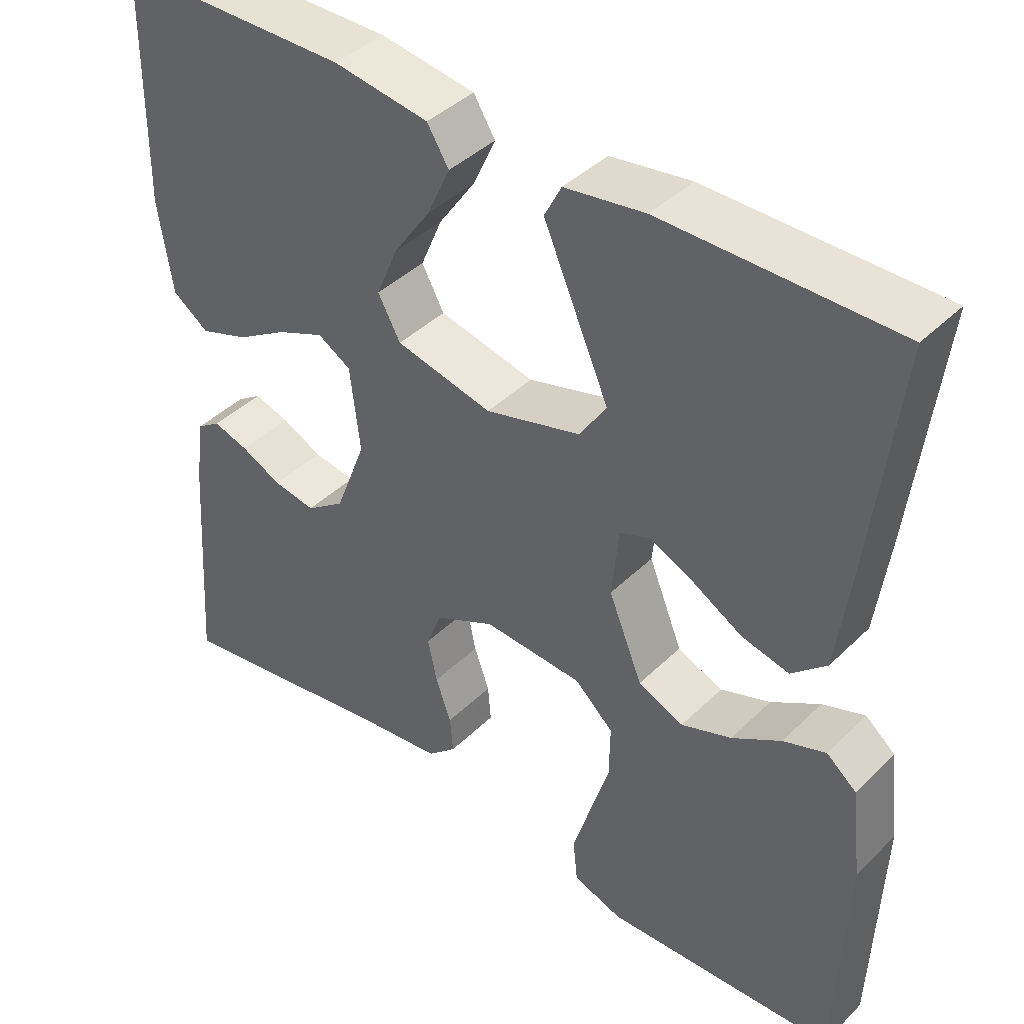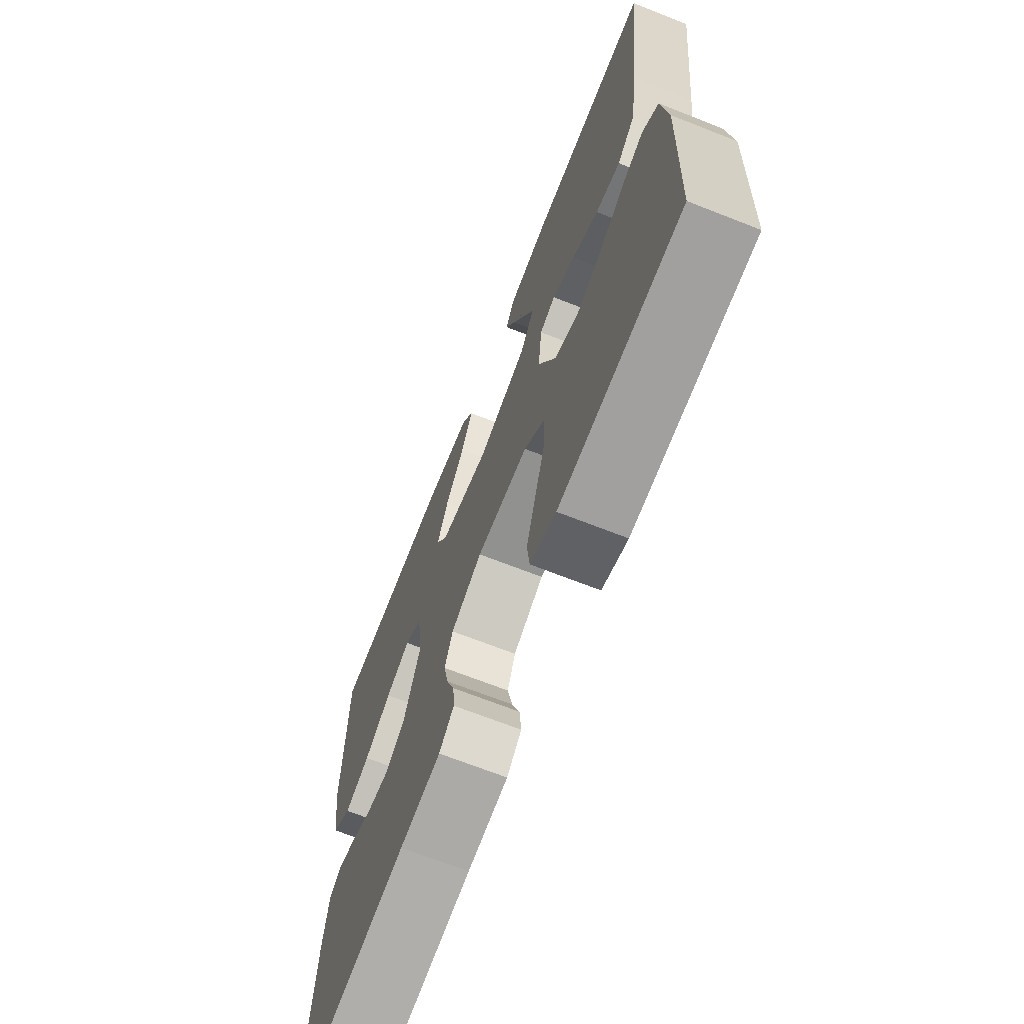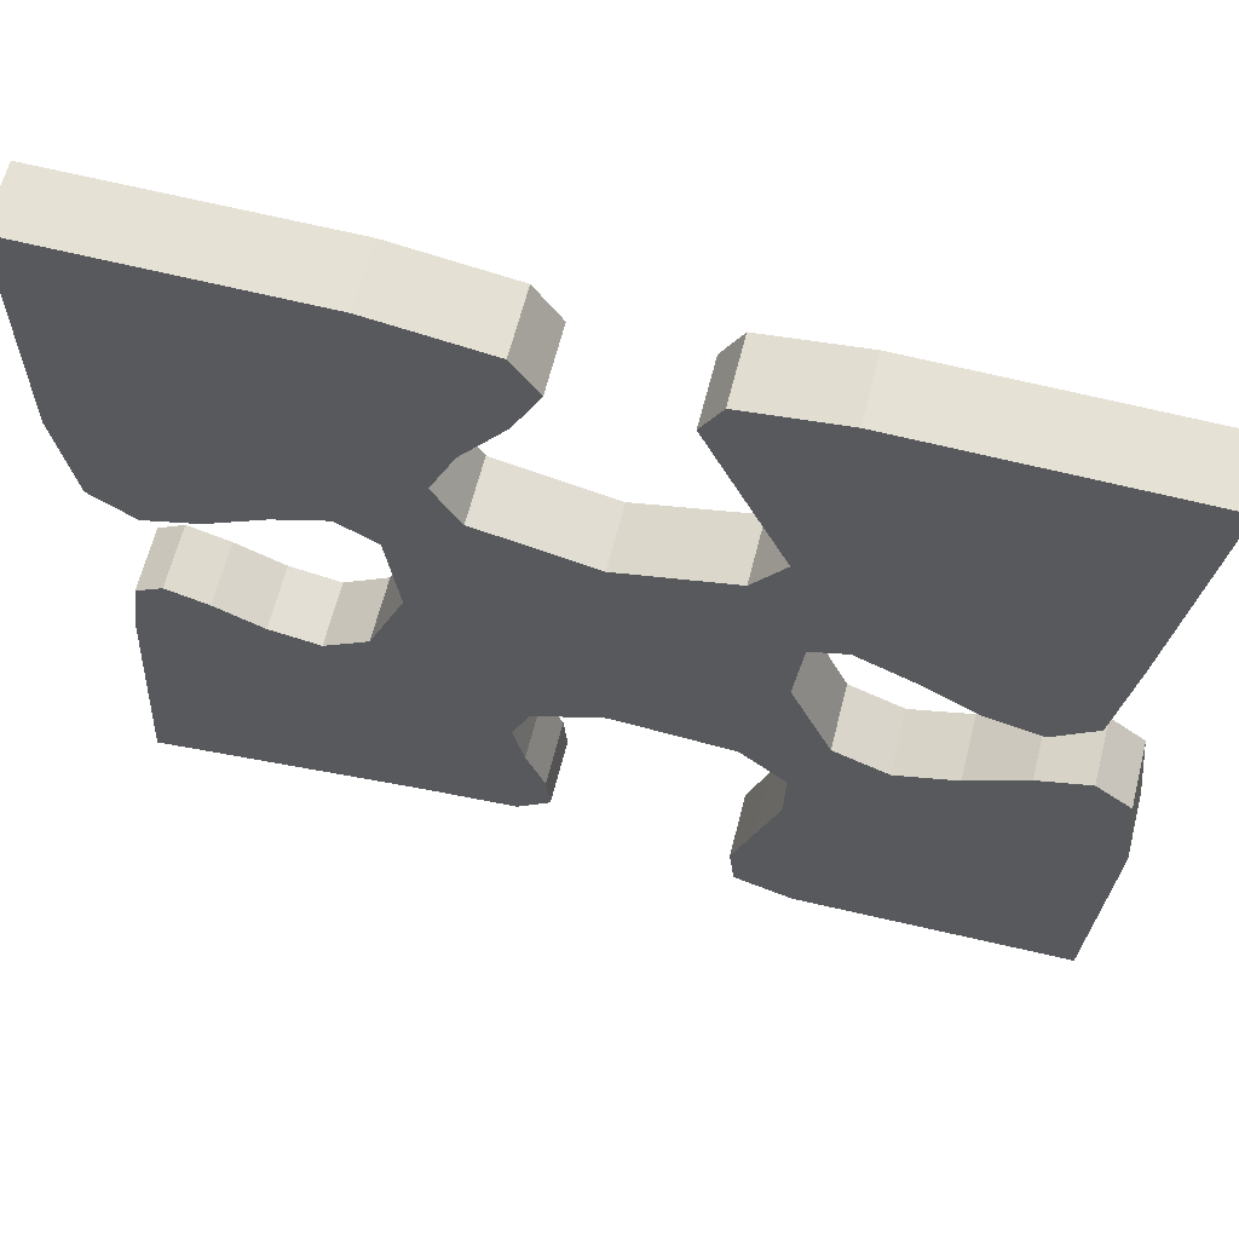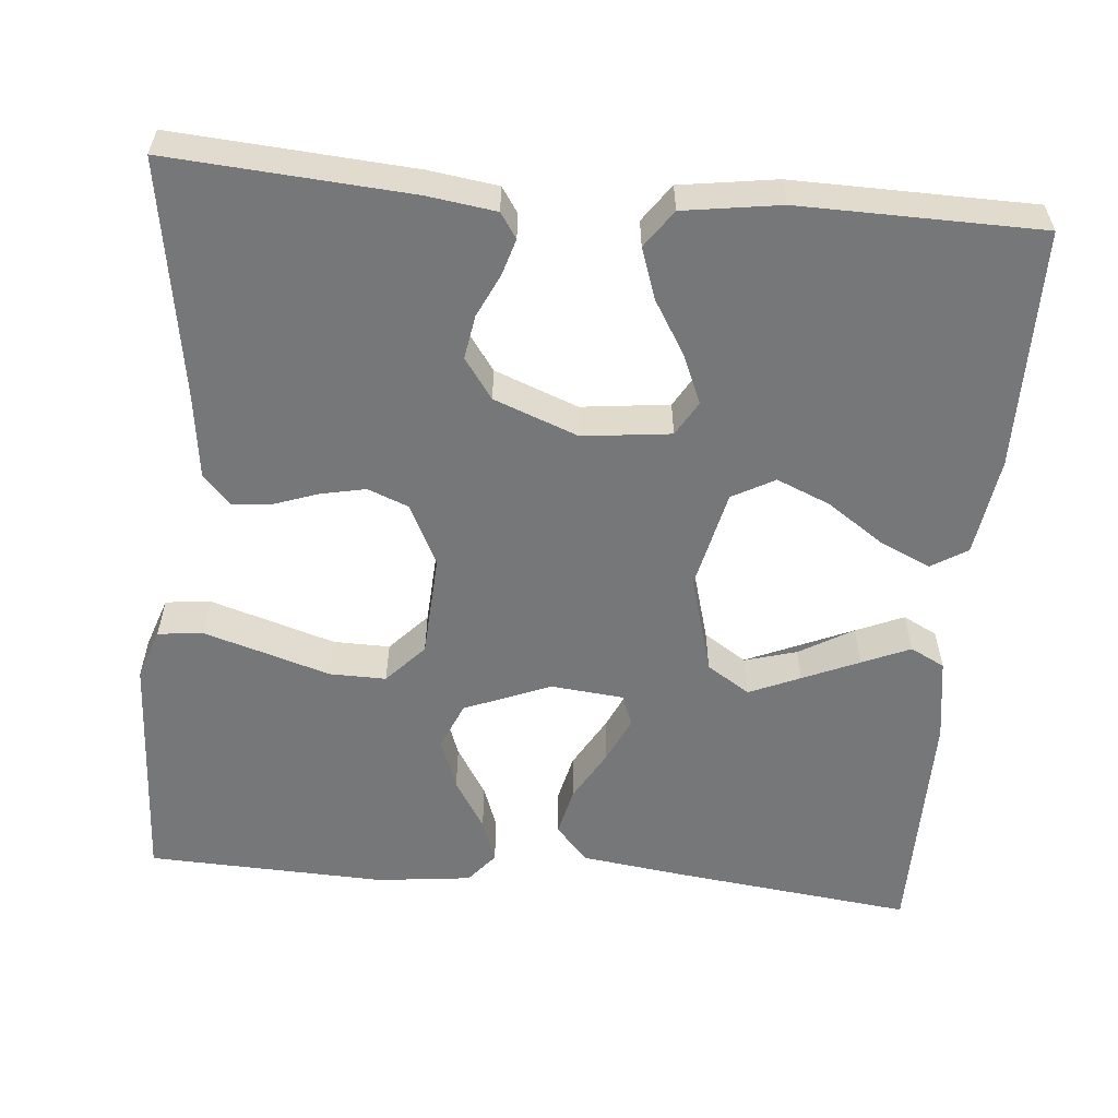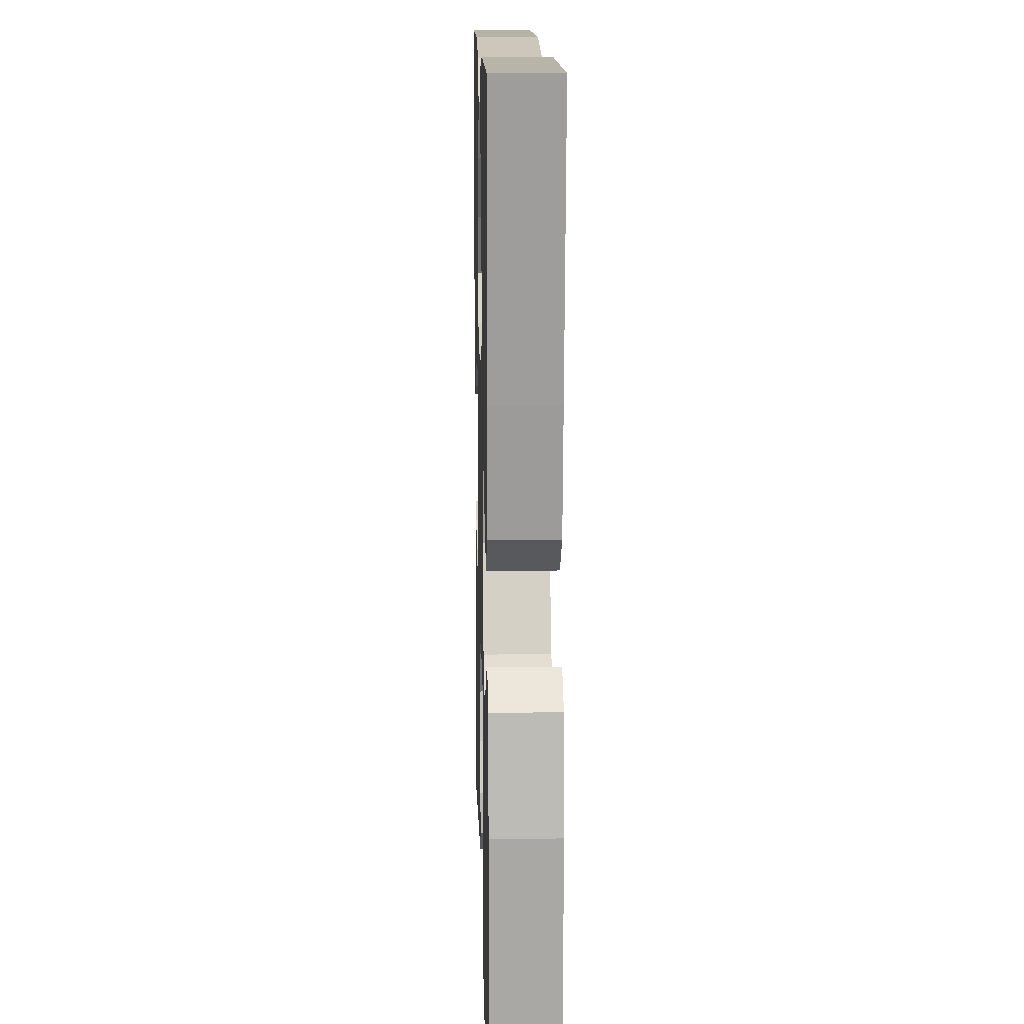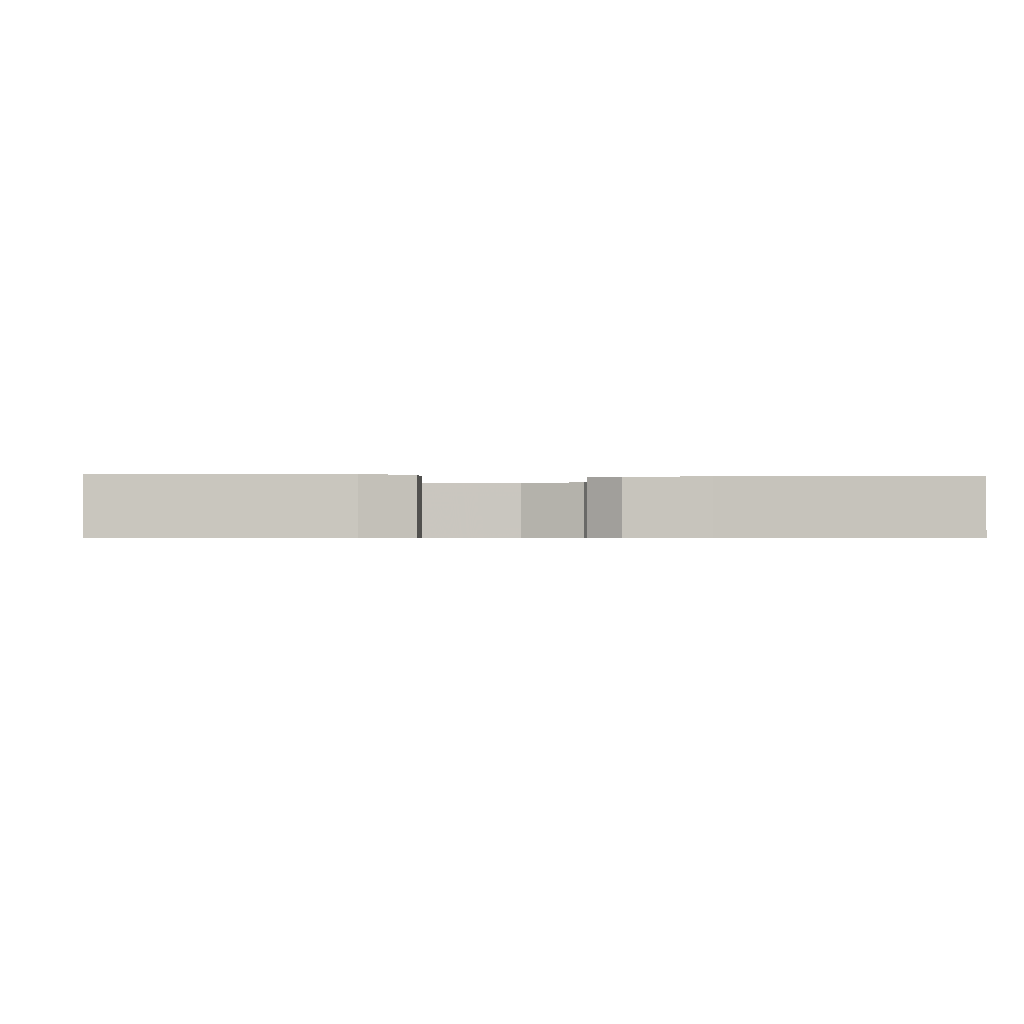
<metadata>
{"format":"obj","ext":"obj","renderer":"f3d","projection":"perspective","resolution":1024,"background":"white","views":[{"elev":41.5,"azim":40.6,"up":"+Z"},{"elev":-69.0,"azim":68.5,"up":"+Z"},{"elev":64.4,"azim":14.3,"up":"+Z"},{"elev":-57.0,"azim":-95.2,"up":"+Y"},{"elev":13.0,"azim":88.5,"up":"+Z"},{"elev":-0.7,"azim":176.8,"up":"+Y"}]}
</metadata>
<code>
v 0.5 0.07 -0.5
v 0.2 0.07 -0.515
v 0.136 0.07 -0.493
v 0.13 0.07 -0.436
v 0.153 0.07 -0.36
v 0.178 0.07 -0.279
v 0.179 0.07 -0.208
v 0.129 0.07 -0.162
v 0 0.07 -0.155
v -0.077 0.07 -0.193
v -0.097 0.07 -0.244
v -0.085 0.07 -0.301
v -0.065 0.07 -0.357
v -0.061 0.07 -0.405
v -0.098 0.07 -0.439
v -0.2 0.07 -0.452
v -0.5 0.07 -0.5
v -0.479 0.07 -0.2
v -0.467 0.07 -0.114
v -0.436 0.07 -0.093
v -0.39 0.07 -0.107
v -0.337 0.07 -0.132
v -0.282 0.07 -0.141
v -0.232 0.07 -0.105
v -0.192 0.07 0
v -0.205 0.07 0.11
v -0.248 0.07 0.135
v -0.309 0.07 0.109
v -0.376 0.07 0.068
v -0.439 0.07 0.046
v -0.486 0.07 0.079
v -0.504 0.07 0.2
v -0.5 0.07 0.5
v -0.2 0.07 0.503
v -0.077 0.07 0.485
v -0.049 0.07 0.44
v -0.078 0.07 0.376
v -0.126 0.07 0.306
v -0.154 0.07 0.239
v -0.125 0.07 0.186
v 0 0.07 0.158
v 0.124 0.07 0.193
v 0.159 0.07 0.247
v 0.14 0.07 0.313
v 0.1 0.07 0.381
v 0.074 0.07 0.441
v 0.096 0.07 0.484
v 0.2 0.07 0.5
v 0.5 0.07 0.5
v 0.465 0.07 0.2
v 0.448 0.07 0.07
v 0.403 0.07 0.029
v 0.342 0.07 0.043
v 0.277 0.07 0.08
v 0.22 0.07 0.106
v 0.181 0.07 0.091
v 0.172 0.07 0
v 0.216 0.07 -0.108
v 0.275 0.07 -0.133
v 0.34 0.07 -0.109
v 0.403 0.07 -0.07
v 0.458 0.07 -0.05
v 0.497 0.07 -0.082
v 0.511 0.07 -0.2
v 0.5 0 -0.5
v 0.2 0 -0.515
v 0.136 0 -0.493
v 0.13 0 -0.436
v 0.153 0 -0.36
v 0.178 0 -0.279
v 0.179 0 -0.208
v 0.129 0 -0.162
v 0 0 -0.155
v -0.077 0 -0.193
v -0.097 0 -0.244
v -0.085 0 -0.301
v -0.065 0 -0.357
v -0.061 0 -0.405
v -0.098 0 -0.439
v -0.2 0 -0.452
v -0.5 0 -0.5
v -0.479 0 -0.2
v -0.467 0 -0.114
v -0.436 0 -0.093
v -0.39 0 -0.107
v -0.337 0 -0.132
v -0.282 0 -0.141
v -0.232 0 -0.105
v -0.192 0 0
v -0.205 0 0.11
v -0.248 0 0.135
v -0.309 0 0.109
v -0.376 0 0.068
v -0.439 0 0.046
v -0.486 0 0.079
v -0.504 0 0.2
v -0.5 0 0.5
v -0.2 0 0.503
v -0.077 0 0.485
v -0.049 0 0.44
v -0.078 0 0.376
v -0.126 0 0.306
v -0.154 0 0.239
v -0.125 0 0.186
v 0 0 0.158
v 0.124 0 0.193
v 0.159 0 0.247
v 0.14 0 0.313
v 0.1 0 0.381
v 0.074 0 0.441
v 0.096 0 0.484
v 0.2 0 0.5
v 0.5 0 0.5
v 0.465 0 0.2
v 0.448 0 0.07
v 0.403 0 0.029
v 0.342 0 0.043
v 0.277 0 0.08
v 0.22 0 0.106
v 0.181 0 0.091
v 0.172 0 0
v 0.216 0 -0.108
v 0.275 0 -0.133
v 0.34 0 -0.109
v 0.403 0 -0.07
v 0.458 0 -0.05
v 0.497 0 -0.082
v 0.511 0 -0.2
f 4 5 6
f 3 4 6
f 2 3 6
f 1 2 6
f 64 1 6
f 63 64 6
f 62 63 6
f 61 62 6
f 60 61 6
f 59 60 6 7
f 58 59 7 8
f 57 58 8 9
f 56 57 9 10
f 52 53 54
f 51 52 54
f 50 51 54
f 49 50 54
f 48 49 54
f 47 48 54
f 46 47 54
f 45 46 54
f 36 37 38
f 35 36 38
f 34 35 38
f 33 34 38
f 32 33 38
f 31 32 38
f 30 31 38
f 29 30 38
f 28 29 38
f 27 28 38 39
f 26 27 39 40
f 20 21 22
f 19 20 22
f 18 19 22
f 17 18 22
f 16 17 22
f 16 22 23
f 15 16 23
f 14 15 23
f 13 14 23
f 12 13 23
f 11 12 23 24
f 25 26 40 41
f 24 25 41
f 11 24 41
f 10 11 41
f 56 10 41 42
f 55 56 42 43
f 45 54 55
f 55 43 44
f 55 45 44
f 70 69 68
f 70 68 67
f 70 67 66
f 70 66 65
f 70 65 128
f 70 128 127
f 70 127 126
f 70 126 125
f 70 125 124
f 71 70 124 123
f 72 71 123 122
f 73 72 122 121
f 74 73 121 120
f 118 117 116
f 118 116 115
f 118 115 114
f 118 114 113
f 118 113 112
f 118 112 111
f 118 111 110
f 118 110 109
f 102 101 100
f 102 100 99
f 102 99 98
f 102 98 97
f 102 97 96
f 102 96 95
f 102 95 94
f 102 94 93
f 102 93 92
f 103 102 92 91
f 104 103 91 90
f 86 85 84
f 86 84 83
f 86 83 82
f 86 82 81
f 86 81 80
f 87 86 80
f 87 80 79
f 87 79 78
f 87 78 77
f 87 77 76
f 88 87 76 75
f 105 104 90 89
f 105 89 88
f 105 88 75
f 105 75 74
f 106 105 74 120
f 107 106 120 119
f 119 118 109
f 108 107 119
f 108 109 119
f 1 65 66 2
f 2 66 67 3
f 3 67 68 4
f 4 68 69 5
f 5 69 70 6
f 6 70 71 7
f 7 71 72 8
f 8 72 73 9
f 9 73 74 10
f 10 74 75 11
f 11 75 76 12
f 12 76 77 13
f 13 77 78 14
f 14 78 79 15
f 15 79 80 16
f 16 80 81 17
f 17 81 82 18
f 18 82 83 19
f 19 83 84 20
f 20 84 85 21
f 21 85 86 22
f 22 86 87 23
f 23 87 88 24
f 24 88 89 25
f 25 89 90 26
f 26 90 91 27
f 27 91 92 28
f 28 92 93 29
f 29 93 94 30
f 30 94 95 31
f 31 95 96 32
f 32 96 97 33
f 33 97 98 34
f 34 98 99 35
f 35 99 100 36
f 36 100 101 37
f 37 101 102 38
f 38 102 103 39
f 39 103 104 40
f 40 104 105 41
f 41 105 106 42
f 42 106 107 43
f 43 107 108 44
f 44 108 109 45
f 45 109 110 46
f 46 110 111 47
f 47 111 112 48
f 48 112 113 49
f 49 113 114 50
f 50 114 115 51
f 51 115 116 52
f 52 116 117 53
f 53 117 118 54
f 54 118 119 55
f 55 119 120 56
f 56 120 121 57
f 57 121 122 58
f 58 122 123 59
f 59 123 124 60
f 60 124 125 61
f 61 125 126 62
f 62 126 127 63
f 63 127 128 64
f 64 128 65 1

</code>
